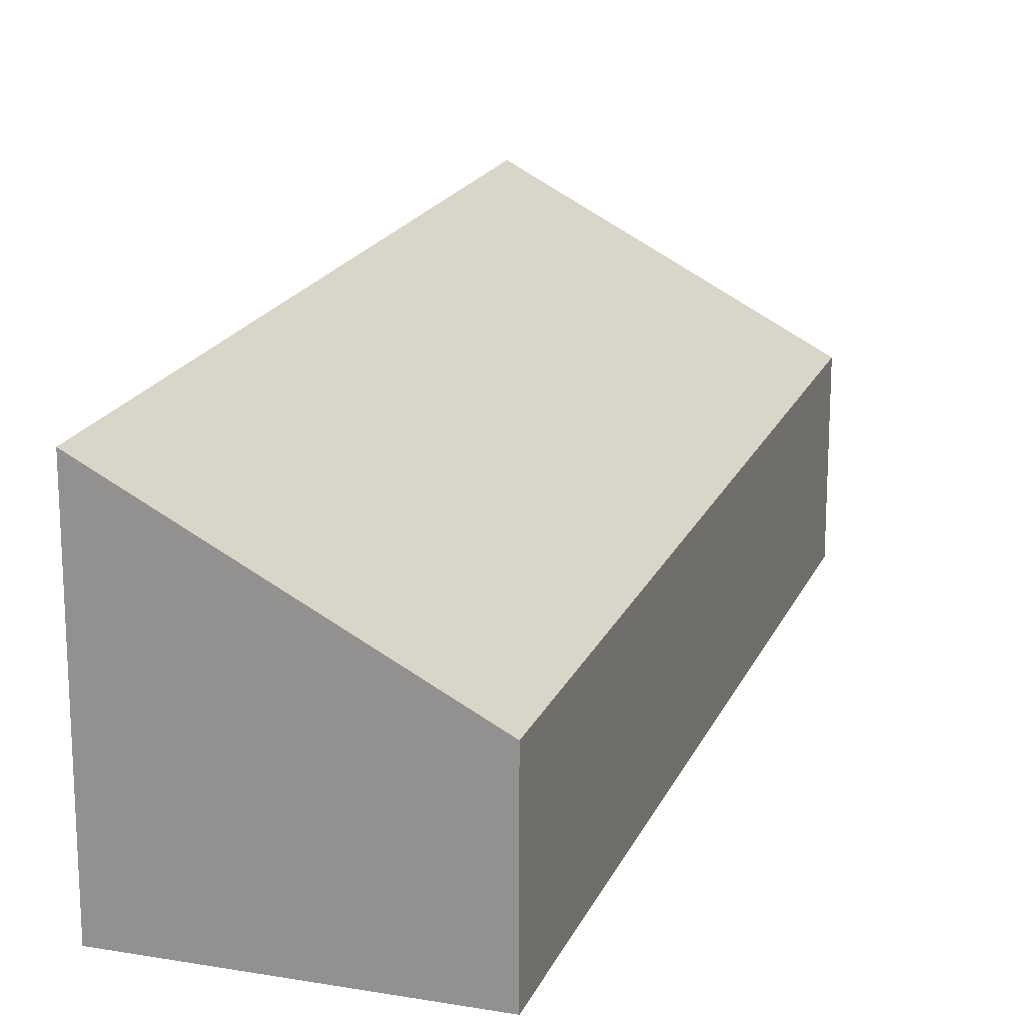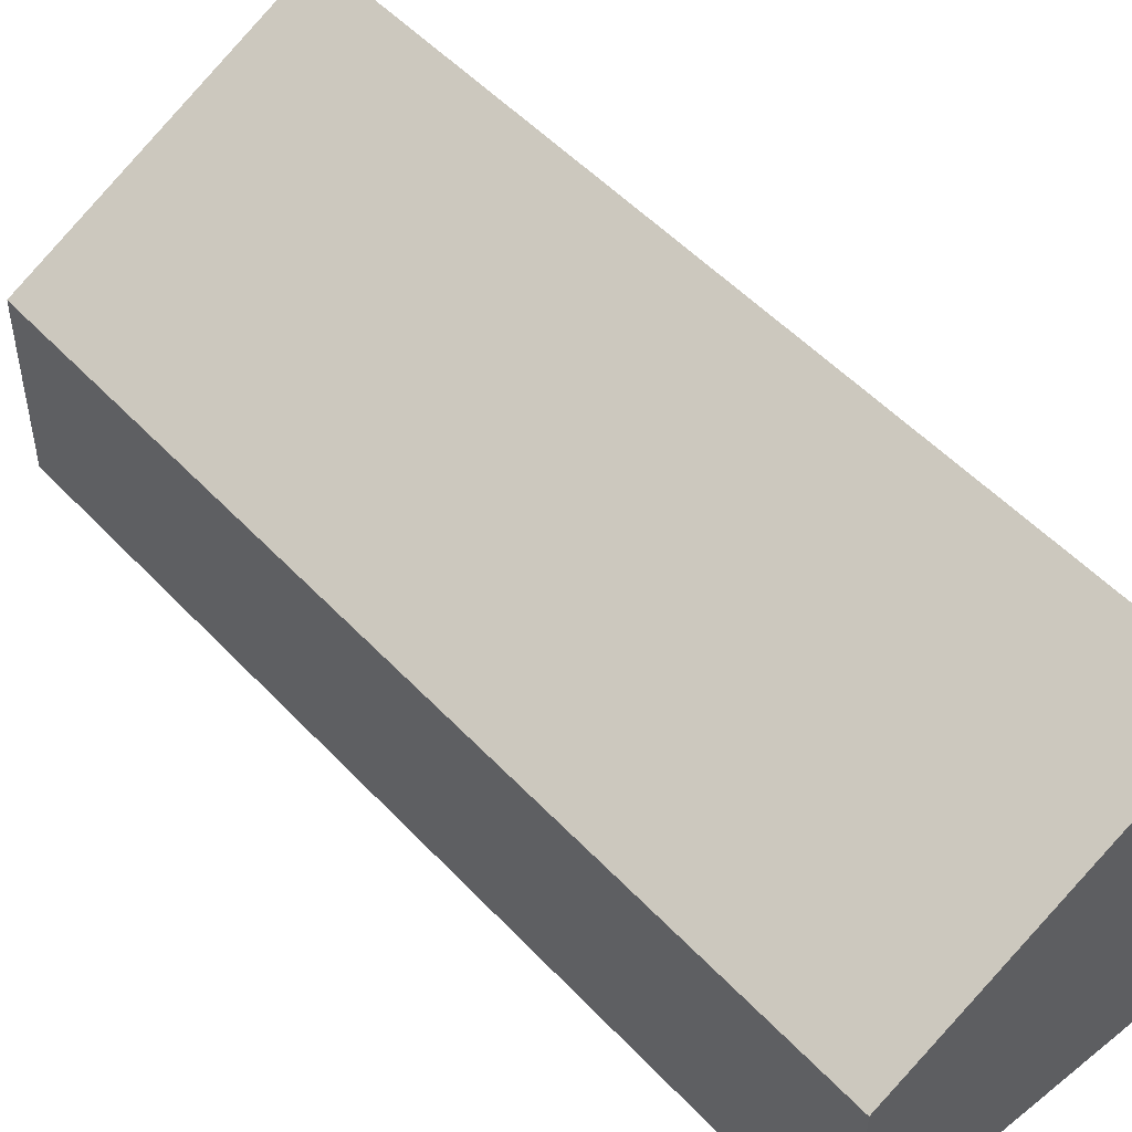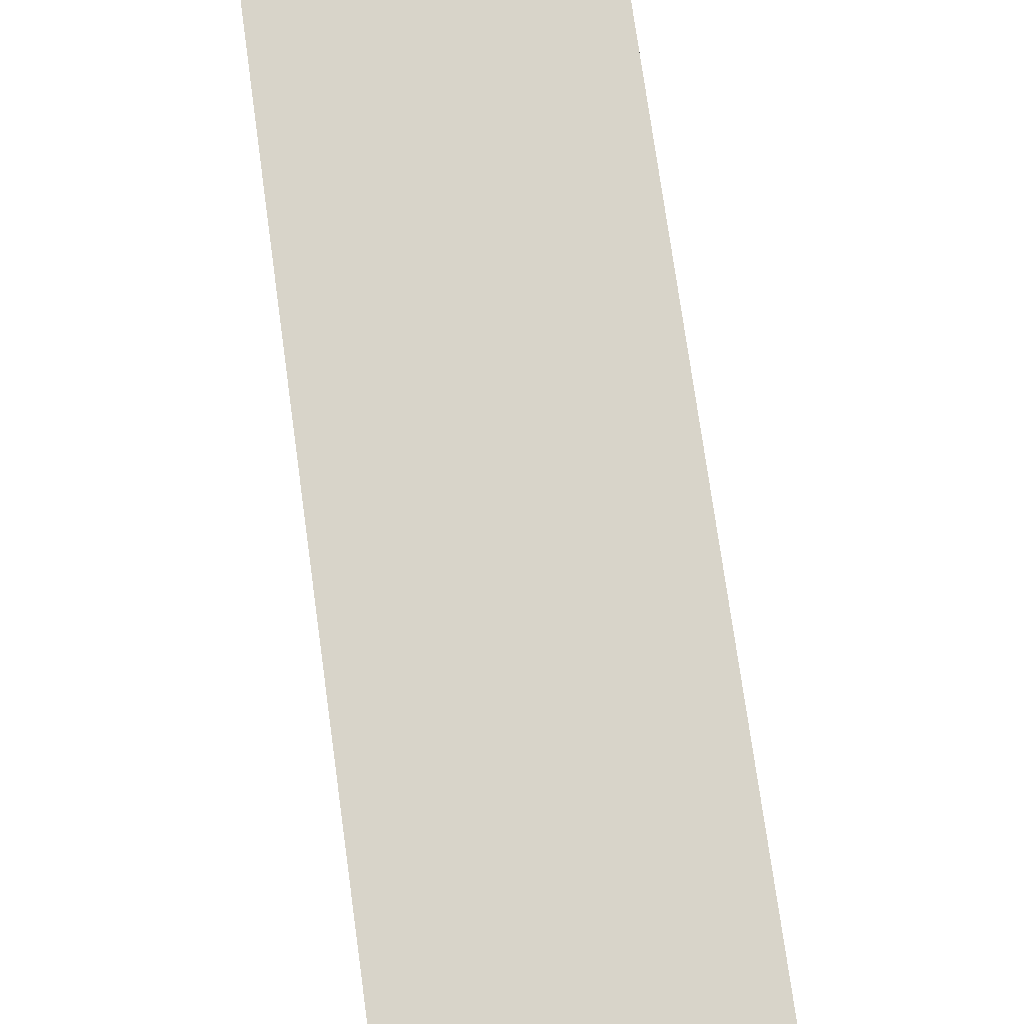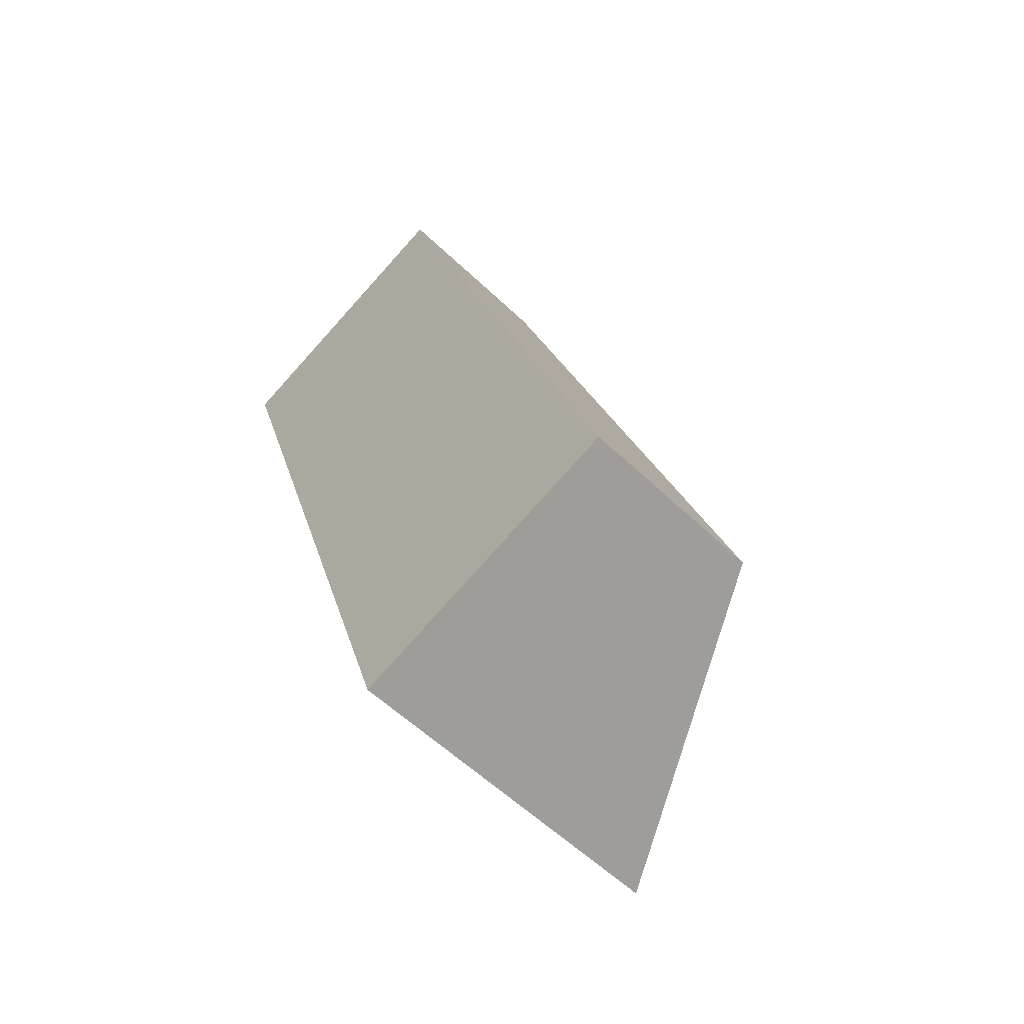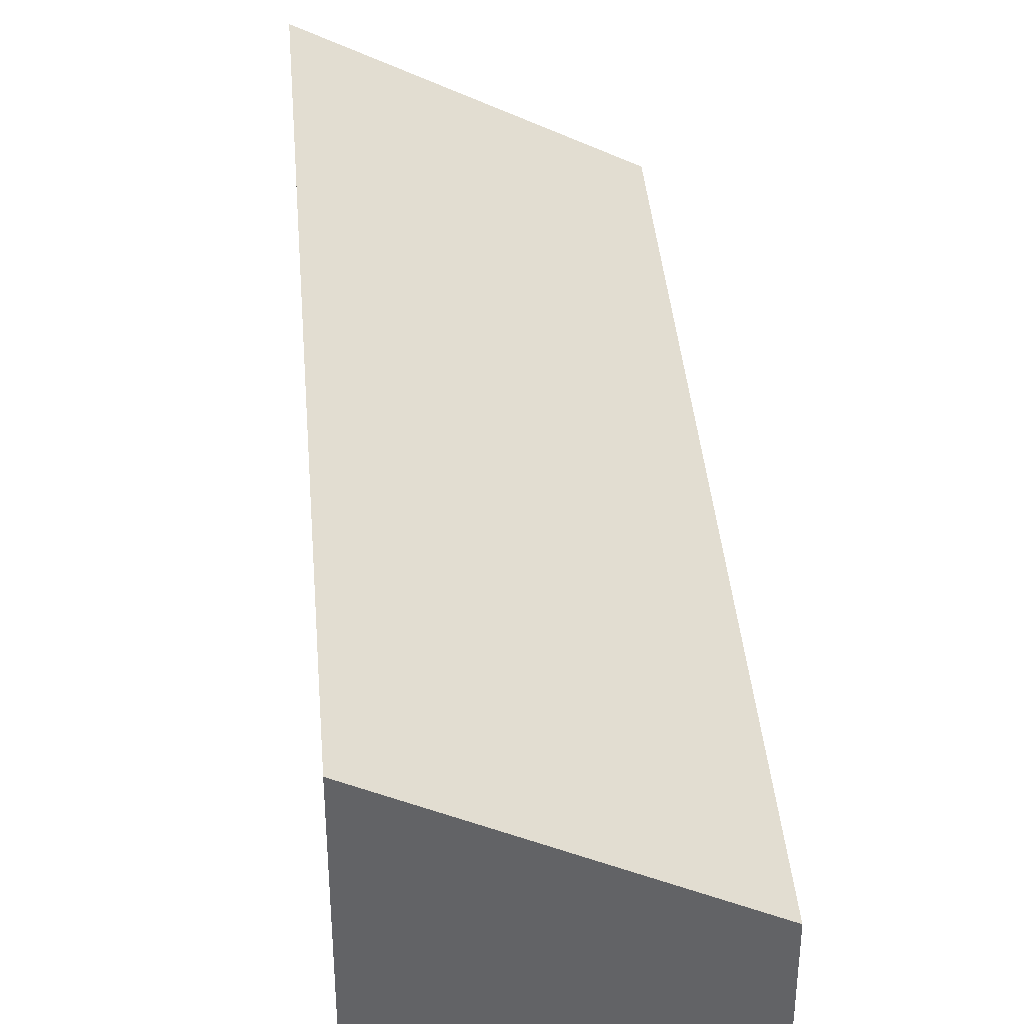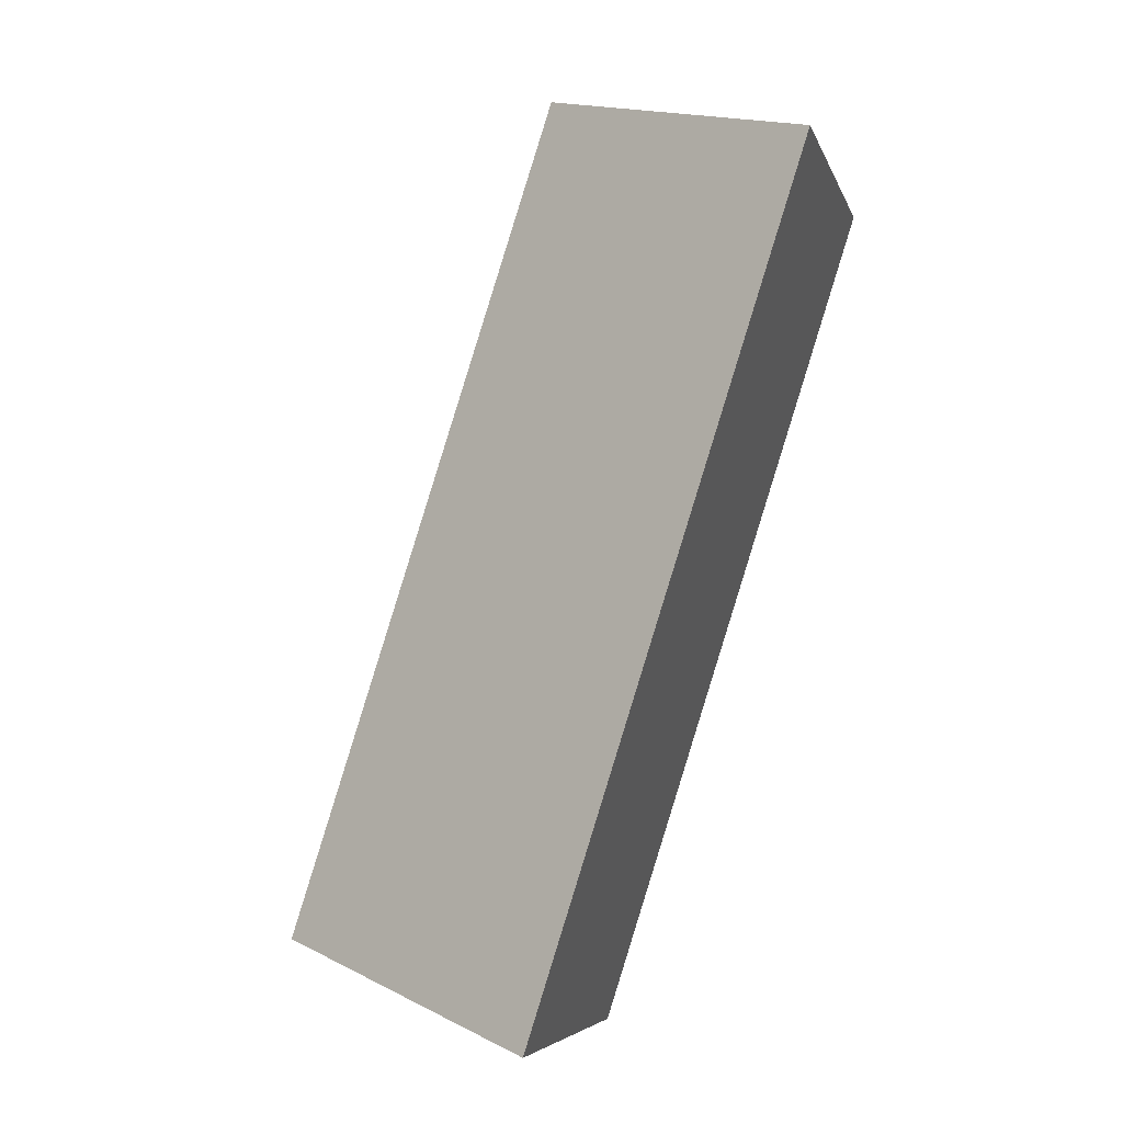
<metadata>
{"format":"obj","ext":"obj","renderer":"f3d","projection":"perspective","resolution":1024,"background":"white","views":[{"elev":18.8,"azim":0.3,"up":"+Y"},{"elev":51.0,"azim":121.1,"up":"+Y"},{"elev":74.6,"azim":-25.6,"up":"+Y"},{"elev":-57.5,"azim":45.3,"up":"+Z"},{"elev":39.5,"azim":-22.4,"up":"+Y"},{"elev":-5.7,"azim":-165.8,"up":"+Z"}]}
</metadata>
<code>
v  2.794 3.515 -8.739
v  2.938 1.909 0.94
v  5.732 1.909 -7.8
v  0 3.516 2.153e-16
v  2.794 5.351e-16 -8.739
v  5.732 4.776e-16 -7.8
v  0 0 0
v  2.938 -5.756e-17 0.94
g defaultobject
f 1 2 3
f 2 1 4
f 3 5 1
f 5 3 6
f 1 7 4
f 7 1 5
f 7 2 4
f 2 7 8
f 8 3 2
f 3 8 6
f 8 5 6
f 5 8 7

</code>
